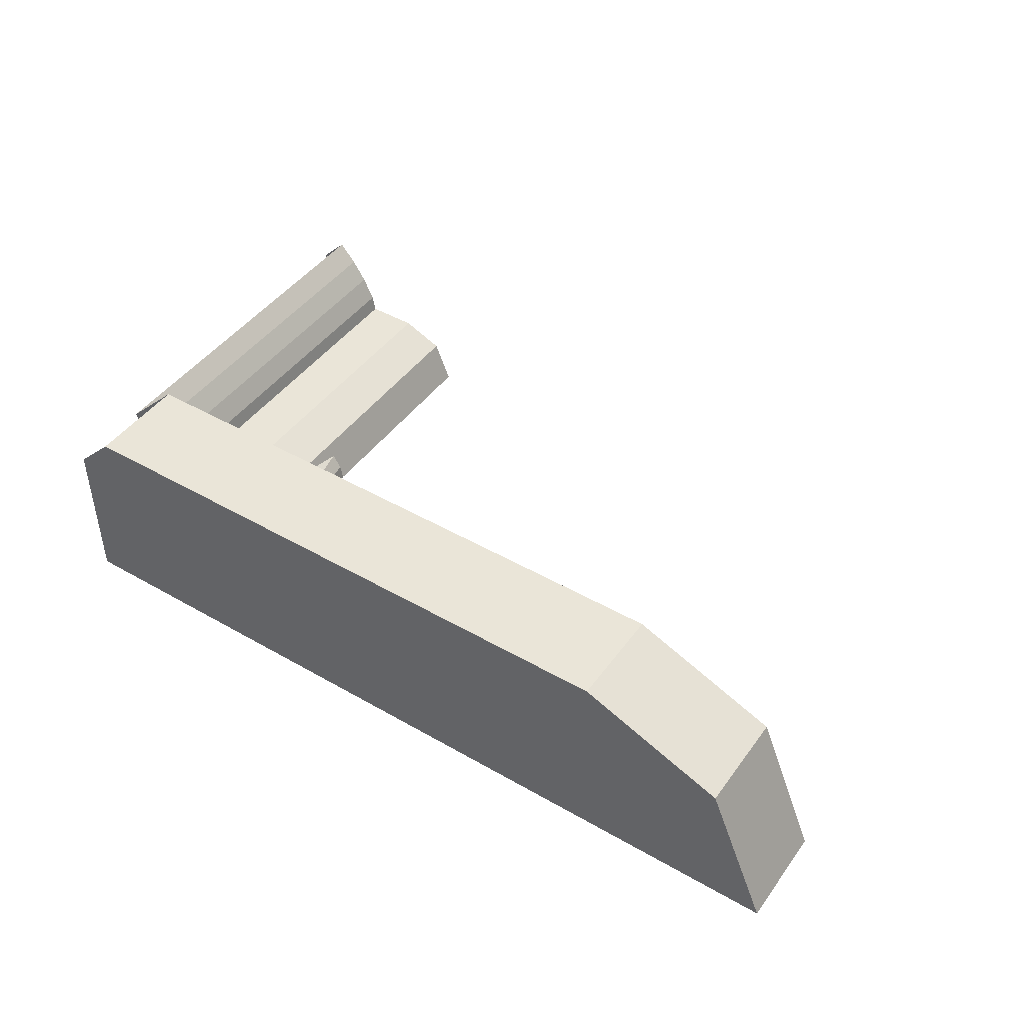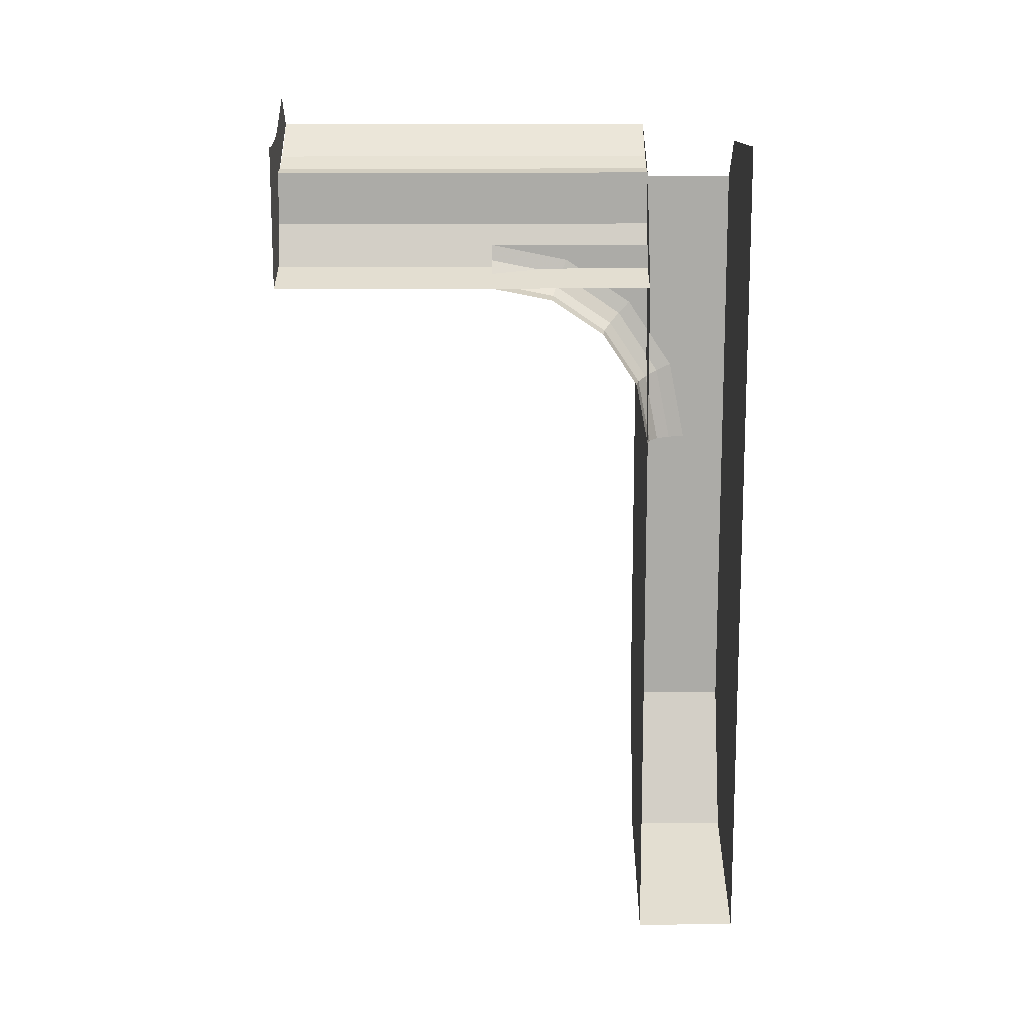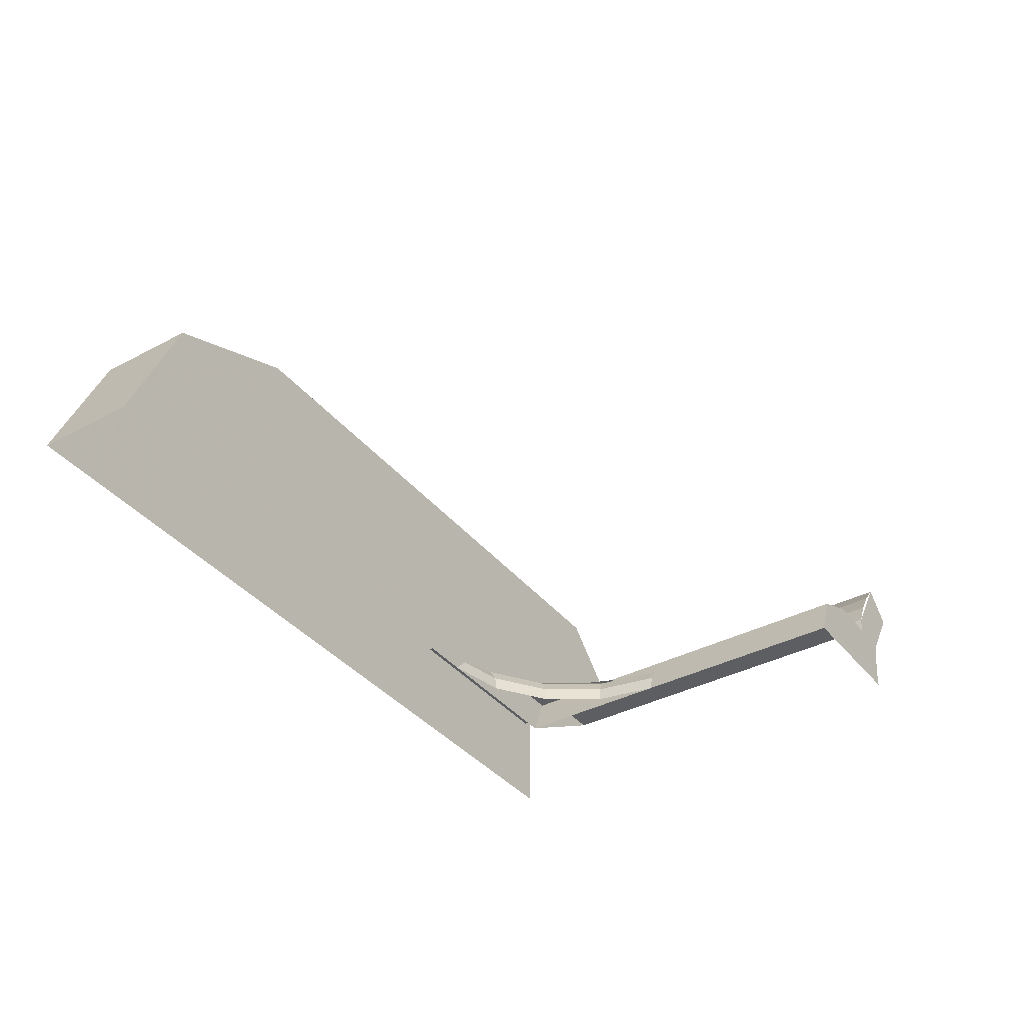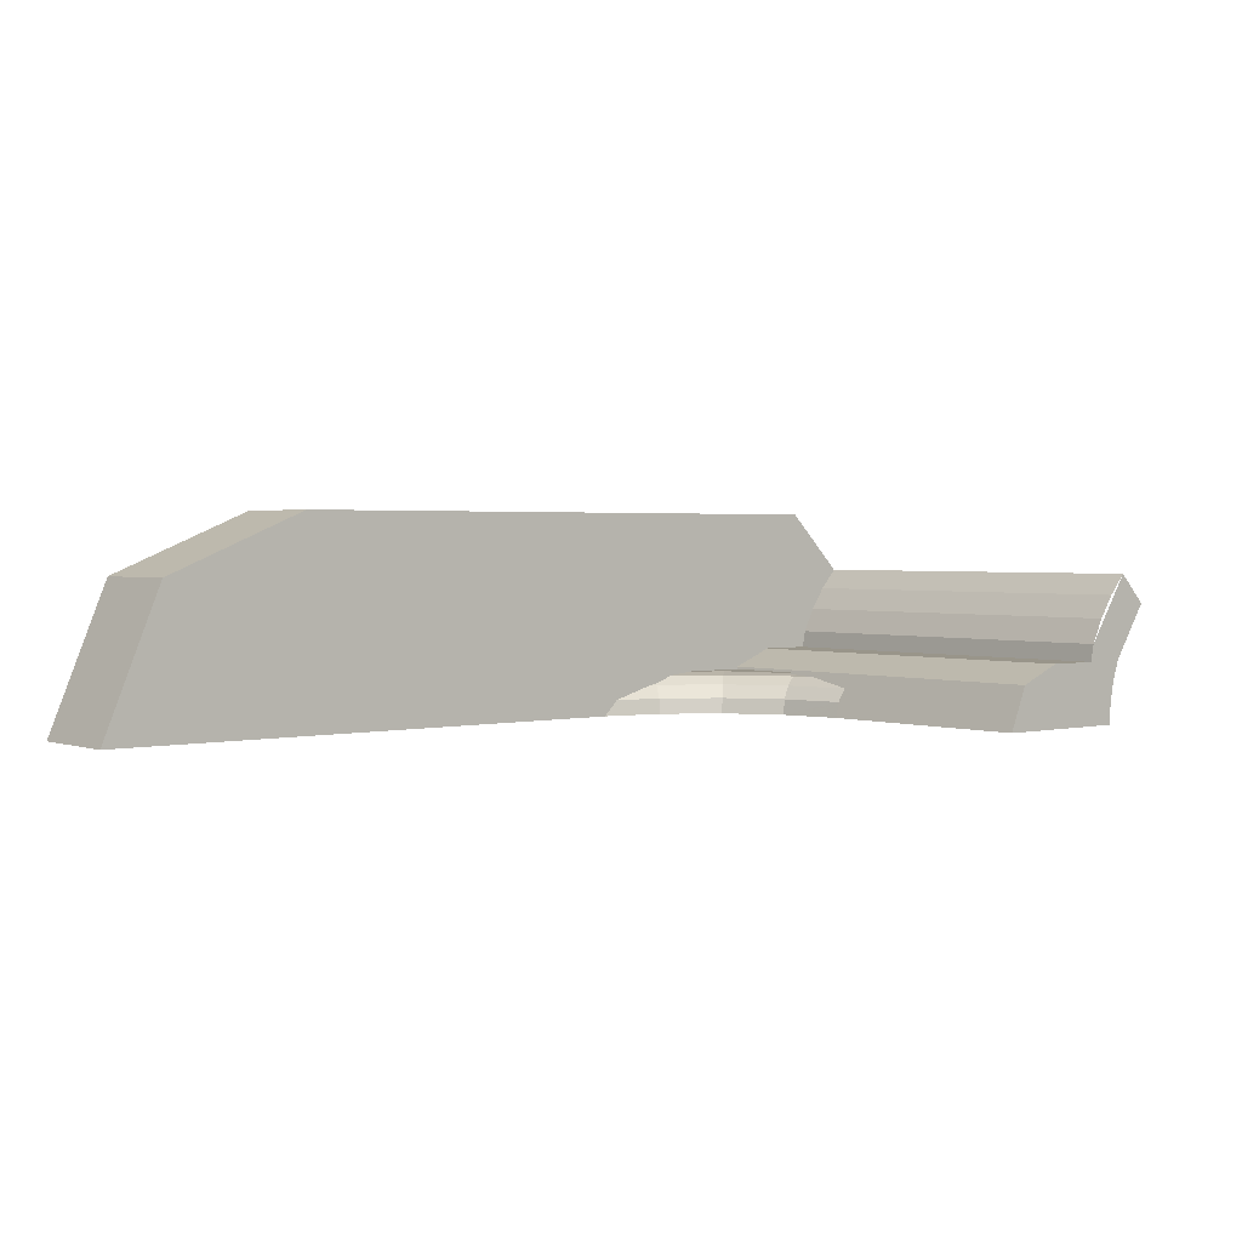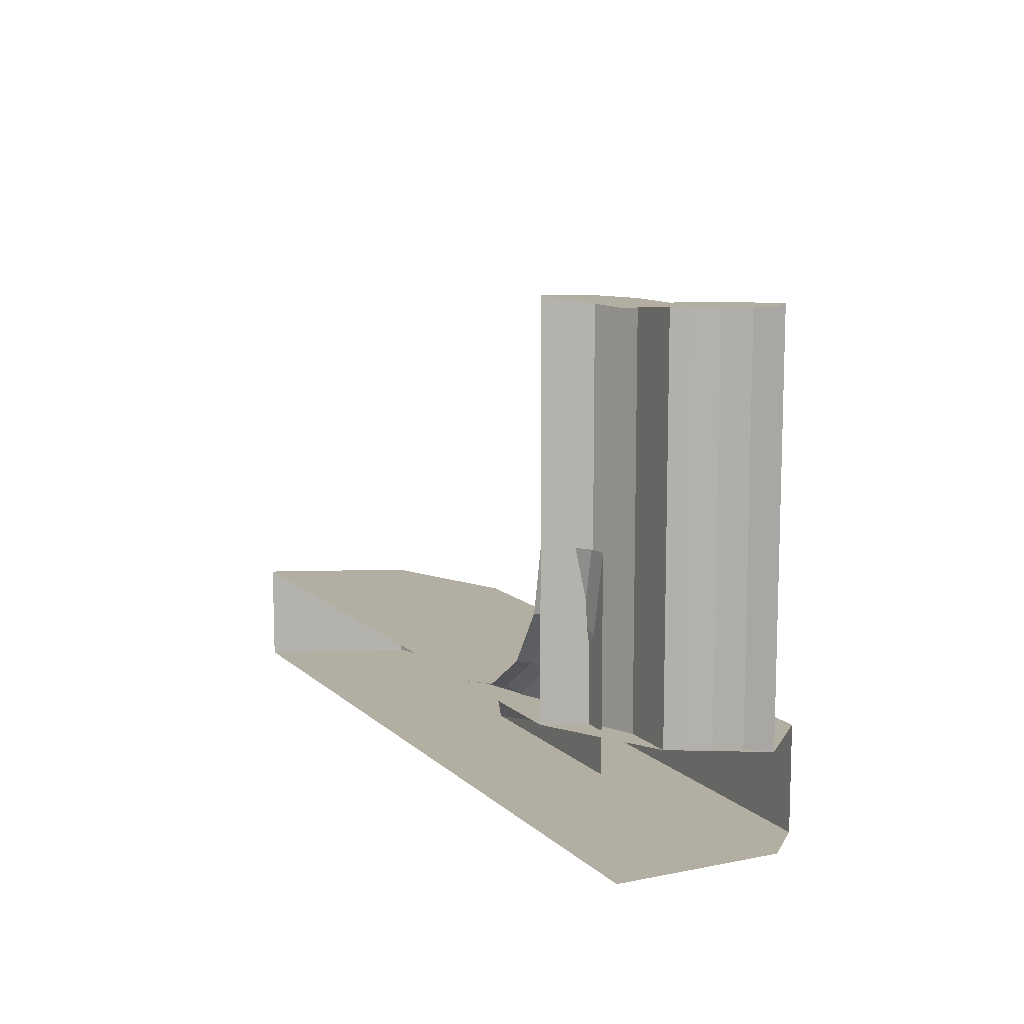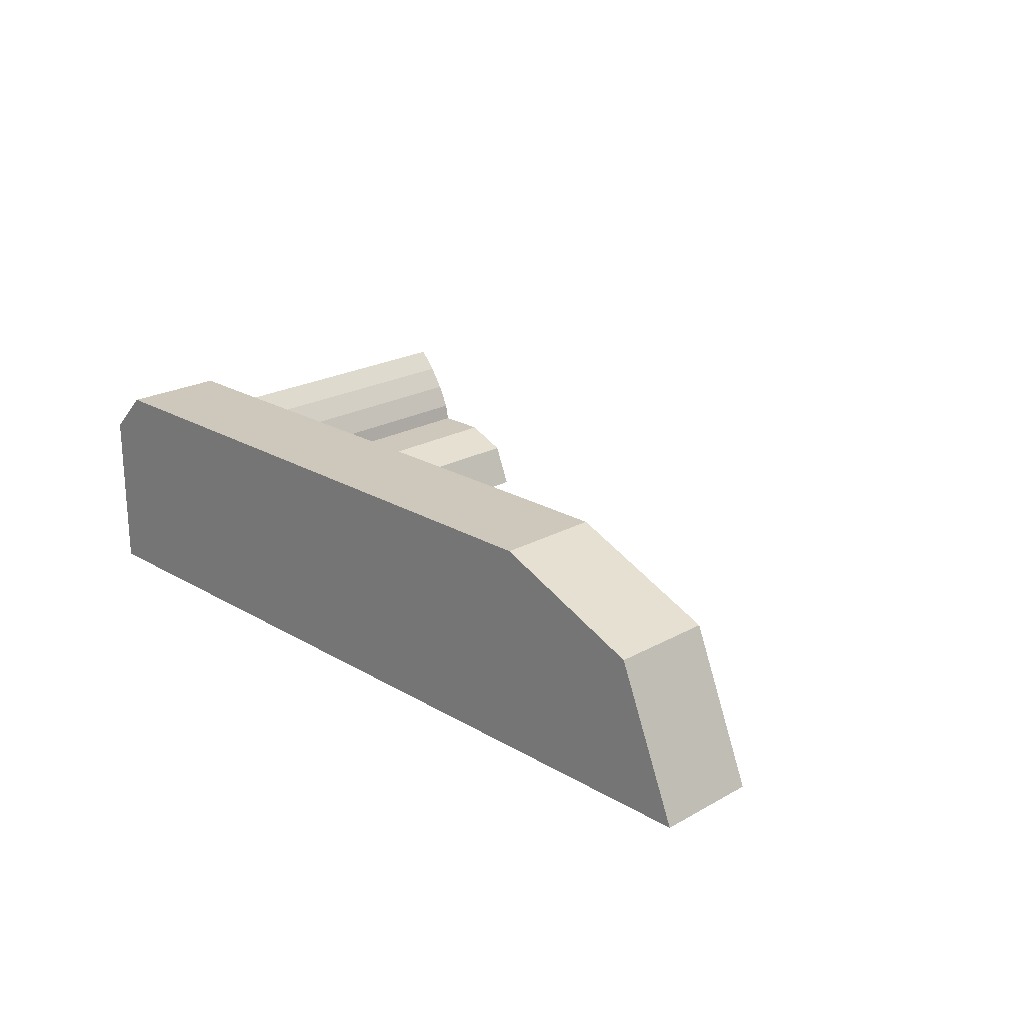
<metadata>
{"format":"obj","ext":"obj","renderer":"f3d","projection":"perspective","resolution":1024,"background":"white","views":[{"elev":45.1,"azim":33.7,"up":"+Z"},{"elev":-76.3,"azim":-89.9,"up":"+Z"},{"elev":-37.8,"azim":124.0,"up":"+Z"},{"elev":2.1,"azim":140.1,"up":"+Z"},{"elev":10.8,"azim":-116.5,"up":"+Y"},{"elev":22.0,"azim":45.8,"up":"+Z"}]}
</metadata>
<code>
v 0.433 1.2 0.25
v 0.4619 1.2 0.1913
v 0.4619 0.25 0.1913
v 0.433 0.25 0.25
v 0.3967 1.2 0.3044
v 0.433 1.2 0.25
v 0.433 0.25 0.25
v 0.3967 0.25 0.3044
v 0.3536 1.2 0.3536
v 0.3967 1.2 0.3044
v 0.3967 0.25 0.3044
v 0.3536 0.25 0.3536
v 2.354 0 0.3535
v 2.5 0 0
v 2.5 0.25 0
v 2.354 0.25 0.3535
v 2 0 0.5
v 2.354 0 0.3535
v 2.354 0.25 0.3535
v 2 0.25 0.5
v 0.5 0.25 0.5
v 0.5 0 0.5
v 2 0 0.5
v 2 0.25 0.5
v 2.5 0 0
v 2.354 0 0.3535
v 2 0 0.5
v 2.5 0.25 0
v 2.354 0.25 0.3535
v 2 0.25 0.5
v 0.5 0 0.5
v 0.4 0 0.4
v 0.4 0 0
v 2 0 0.5
v 2 0 0.5
v 0.4 0 0
v 2.5 0 0
v 0.7061 1.2 0.1061
v 0.75 1.2 0
v 0.75 0.25 0
v 0.7061 0.25 0.1061
v 0.6 1.2 0.15
v 0.7061 1.2 0.1061
v 0.7061 0.25 0.1061
v 0.6 0.25 0.15
v 0.4619 1.2 0.1913
v 0.4619 0.25 0.1913
v 0.4702 0.25 0.15
v 0.4702 1.2 0.15
v 0.4702 0.25 0.15
v 0.6 0.25 0.15
v 0.6 1.2 0.15
v 0.4702 1.2 0.15
v 2 0.25 0.5
v 2.5 0.25 0
v 0.75 0.25 0
v 0.5 0.25 0.5
v 0.5 0.25 0.5
v 0.75 0.25 0
v 0.4702 0.25 0.15
v 0.3536 0.25 0.3536
v 0.75 1.2 0
v 0.7061 1.2 0.1061
v 0.6 1.2 0.15
v 0.4619 1.2 0.1913
v 0.3536 1.2 0.3536
v 0.2828 1.2 0.2829
v 0.3696 1.2 0.1531
v 0.4 1.2 0.07956
v 0.3966 1.2 0.0522
v 0.4 1.2 0
v 0.3864 1.2 0.1035
v 0.3966 1.2 0.0522
v 0.4 1.2 0.07956
v 0.3696 1.2 0.1531
v 0.3864 1.2 0.1035
v 0.4 1.2 0.07956
v 0.4 1.2 0.07956
v 0.3695 1.2 0.1531
v 0.4619 1.2 0.1913
v 0.4702 1.2 0.15
v 0.4702 1.2 0.15
v 0.6 1.2 0.15
v 0.75 1.2 0
v 0.4 1.2 0.07956
v 0.4 1.2 0
v 0.4 1.2 0.07956
v 0.75 1.2 0
v 1.15 0.25 0
v 0.9969 0.2804 0
v 0.994 0.2734 0.03825
v 1.15 0.2424 0.03825
v 1.15 0.2424 0.03825
v 0.994 0.2734 0.03825
v 0.9857 0.2534 0.0707
v 1.15 0.2207 0.0707
v 1.15 0.2207 0.0707
v 0.9857 0.2534 0.0707
v 0.9733 0.2234 0.0924
v 1.15 0.1883 0.0924
v 1.15 0.1883 0.0924
v 0.9733 0.2234 0.0924
v 0.9587 0.188 0.1
v 1.15 0.15 0.1
v 0.9969 0.2804 0
v 0.8671 0.3671 0
v 0.8618 0.3618 0.03825
v 0.994 0.2734 0.03825
v 0.994 0.2734 0.03825
v 0.8618 0.3618 0.03825
v 0.8465 0.3464 0.0707
v 0.9857 0.2534 0.0707
v 0.9857 0.2534 0.0707
v 0.8465 0.3464 0.0707
v 0.8235 0.3235 0.0924
v 0.9733 0.2234 0.0924
v 0.9733 0.2234 0.0924
v 0.8235 0.3235 0.0924
v 0.7964 0.2964 0.1
v 0.9587 0.188 0.1
v 0.8671 0.3671 0
v 0.7804 0.4969 0
v 0.7734 0.494 0.03825
v 0.8618 0.3618 0.03825
v 0.8618 0.3618 0.03825
v 0.7734 0.494 0.03825
v 0.7534 0.4857 0.0707
v 0.8465 0.3464 0.0707
v 0.8465 0.3464 0.0707
v 0.7534 0.4857 0.0707
v 0.7234 0.4733 0.0924
v 0.8235 0.3235 0.0924
v 0.8235 0.3235 0.0924
v 0.7234 0.4733 0.0924
v 0.6881 0.4587 0.1
v 0.7964 0.2964 0.1
v 0.7804 0.4969 0
v 0.75 0.65 0
v 0.7424 0.65 0.03825
v 0.7734 0.494 0.03825
v 0.7734 0.494 0.03825
v 0.7424 0.65 0.03825
v 0.7207 0.65 0.0707
v 0.7534 0.4857 0.0707
v 0.7534 0.4857 0.0707
v 0.7207 0.65 0.0707
v 0.6883 0.65 0.0924
v 0.7234 0.4733 0.0924
v 0.7234 0.4733 0.0924
v 0.6883 0.65 0.0924
v 0.65 0.65 0.1
v 0.6881 0.4587 0.1
v 0.65 0.15 0.1
v 0.7964 0.2964 0.1
v 1.15 0.15 0.1
v 0.65 0.15 0.1
v 0.65 0.65 0.1
v 0.7964 0.2964 0.1
g mesh7370927
f 1 3 2
f 3 1 4
f 5 7 6
f 7 5 8
f 9 11 10
f 11 9 12
g mesh7370932
f 13 14 15
f 15 16 13
f 17 18 19
f 19 20 17
g mesh7370936
f 21 22 23
f 23 24 21
g mesh7370938
f 25 26 27
g mesh7370940
f 28 30 29
f 31 32 33
f 33 34 31
f 35 36 37
g mesh7370944
f 38 40 39
f 40 38 41
f 42 44 43
f 44 42 45
f 46 47 48
f 48 49 46
g mesh7370948
f 50 51 52
f 52 53 50
f 54 55 56
f 56 57 54
f 58 59 60
f 60 61 58
g mesh7370950
f 62 64 63
g mesh7370952
f 65 67 66
f 67 65 68
g mesh7370954
f 69 71 70
f 72 74 73
f 75 77 76
f 78 79 80
f 80 81 78
f 82 83 84
f 84 85 82
f 86 87 88
g mesh7370956
f 89 90 91
f 91 92 89
f 93 94 95
f 95 96 93
f 97 98 99
f 99 100 97
f 101 102 103
f 103 104 101
f 105 106 107
f 107 108 105
f 109 110 111
f 111 112 109
f 113 114 115
f 115 116 113
f 117 118 119
f 119 120 117
f 121 122 123
f 123 124 121
f 125 126 127
f 127 128 125
f 129 130 131
f 131 132 129
f 133 134 135
f 135 136 133
f 137 138 139
f 139 140 137
f 141 142 143
f 143 144 141
f 145 146 147
f 147 148 145
f 149 150 151
f 151 152 149
g mesh7370958
f 153 155 154
f 156 158 157

</code>
